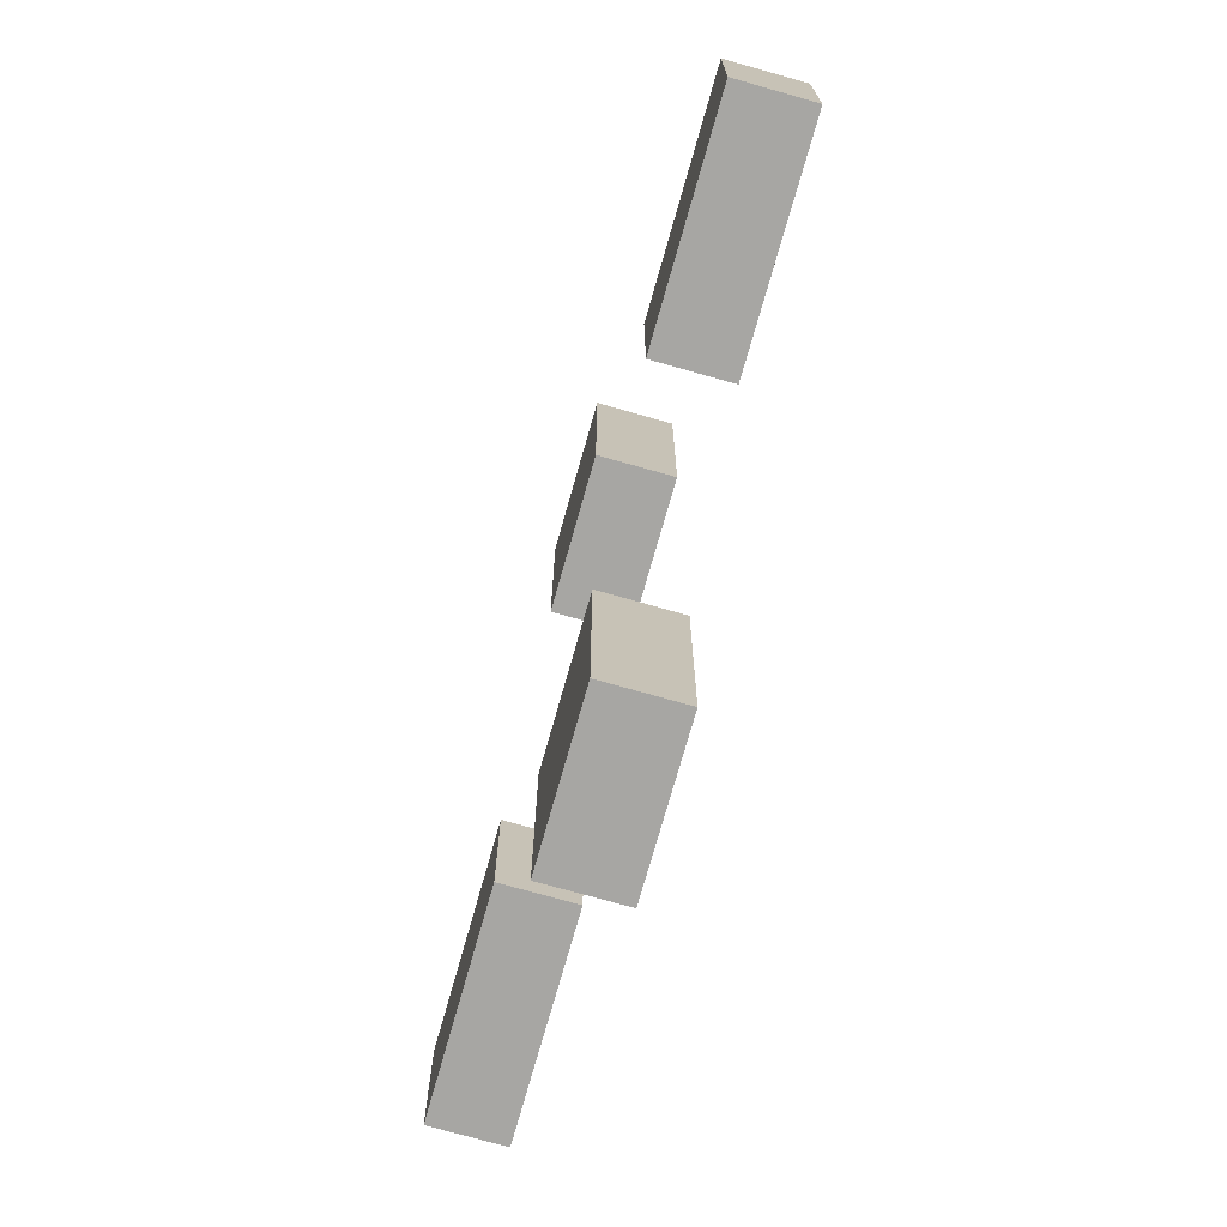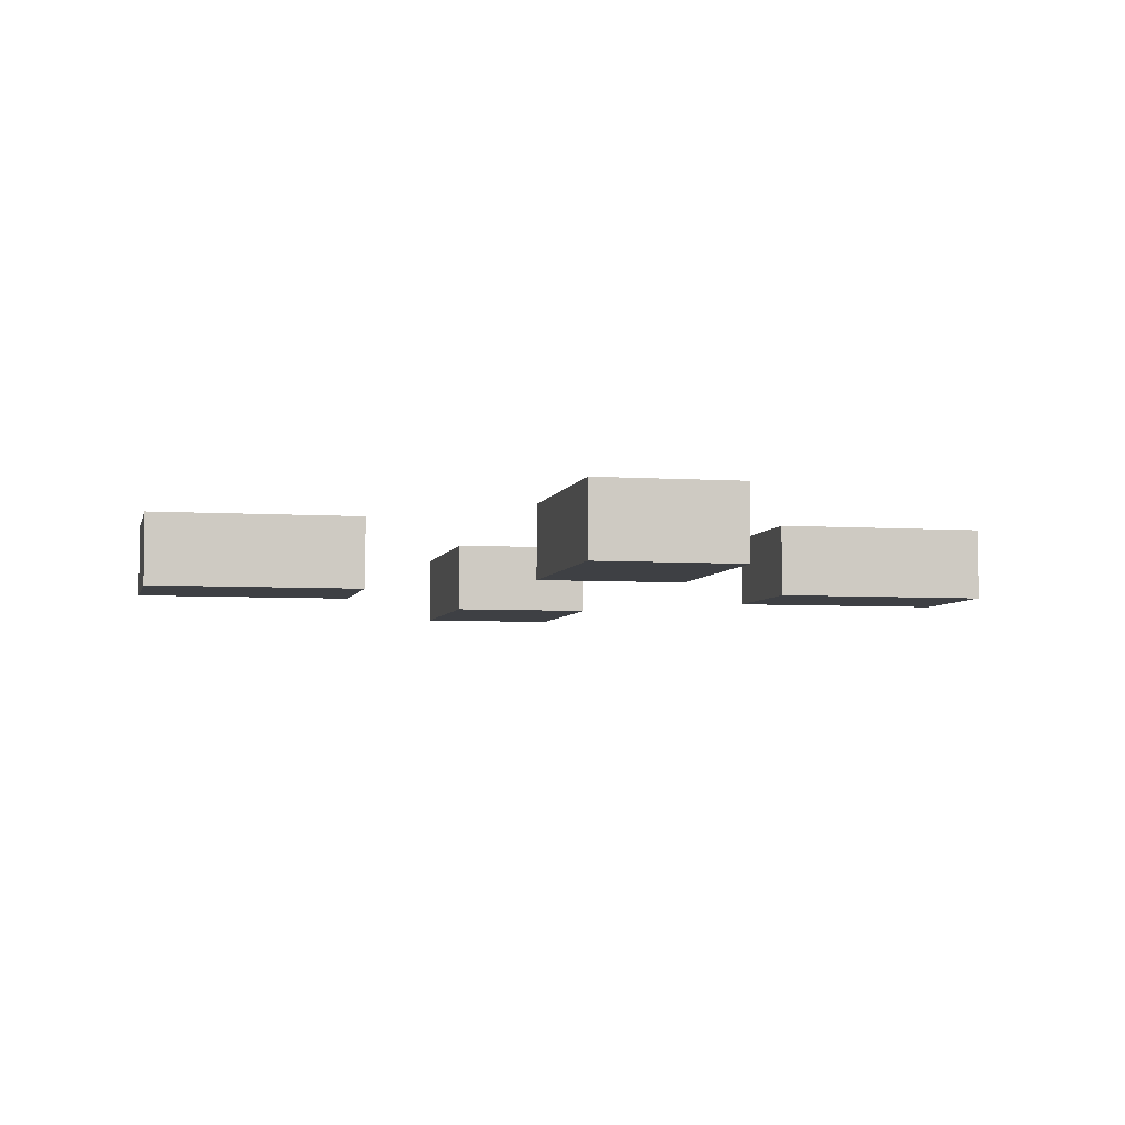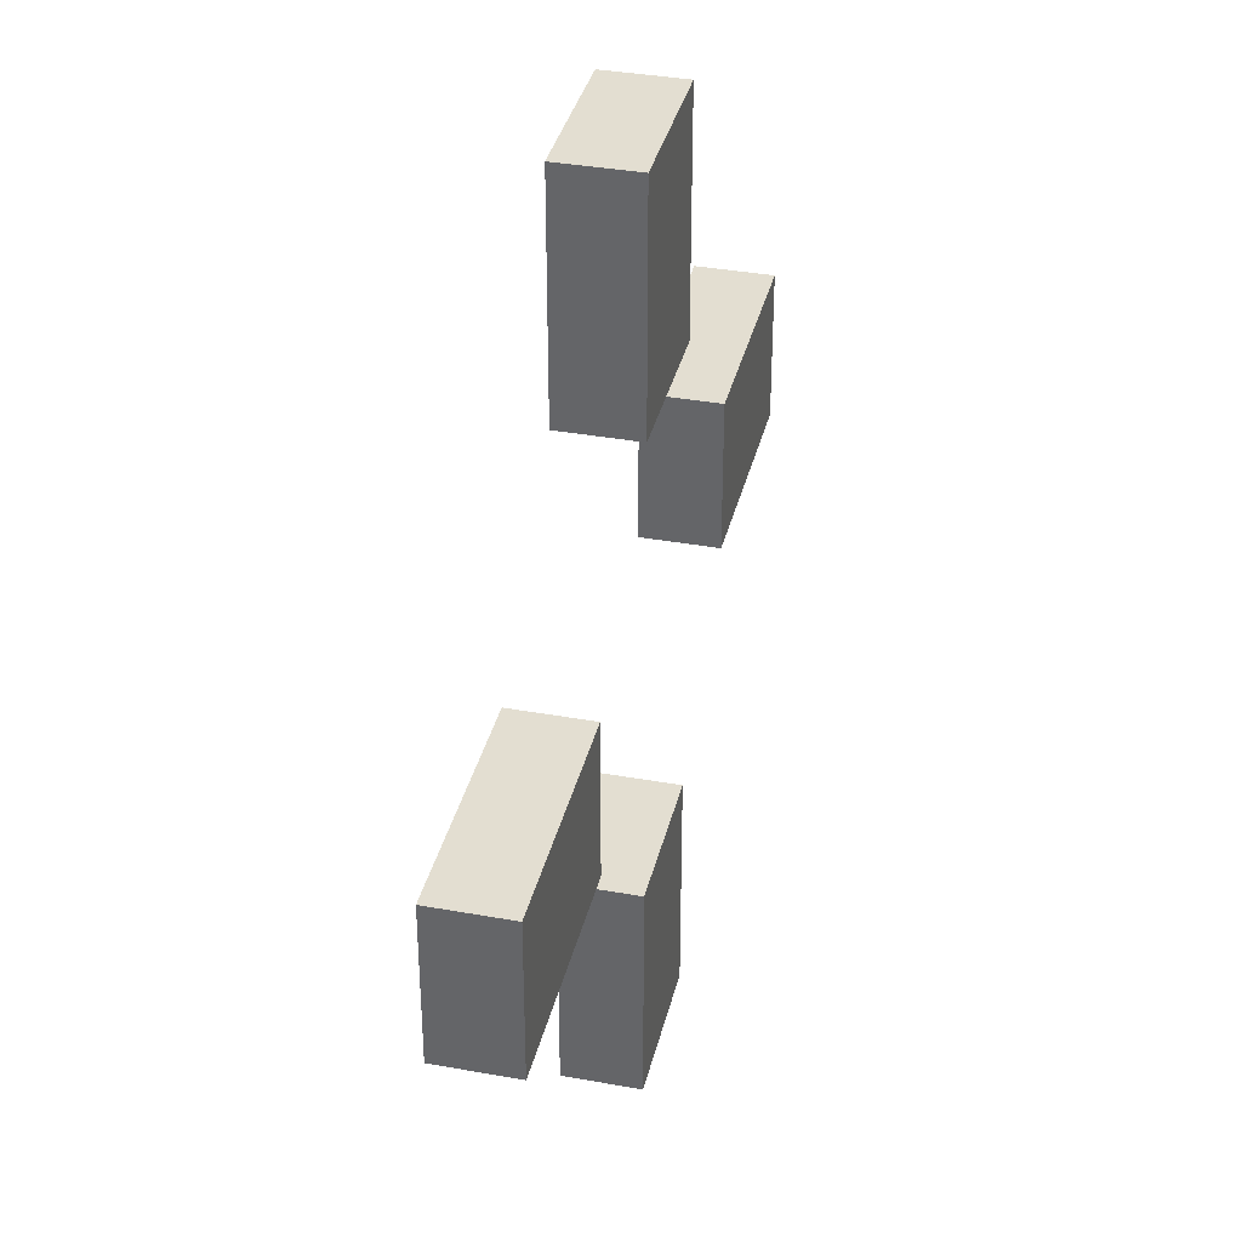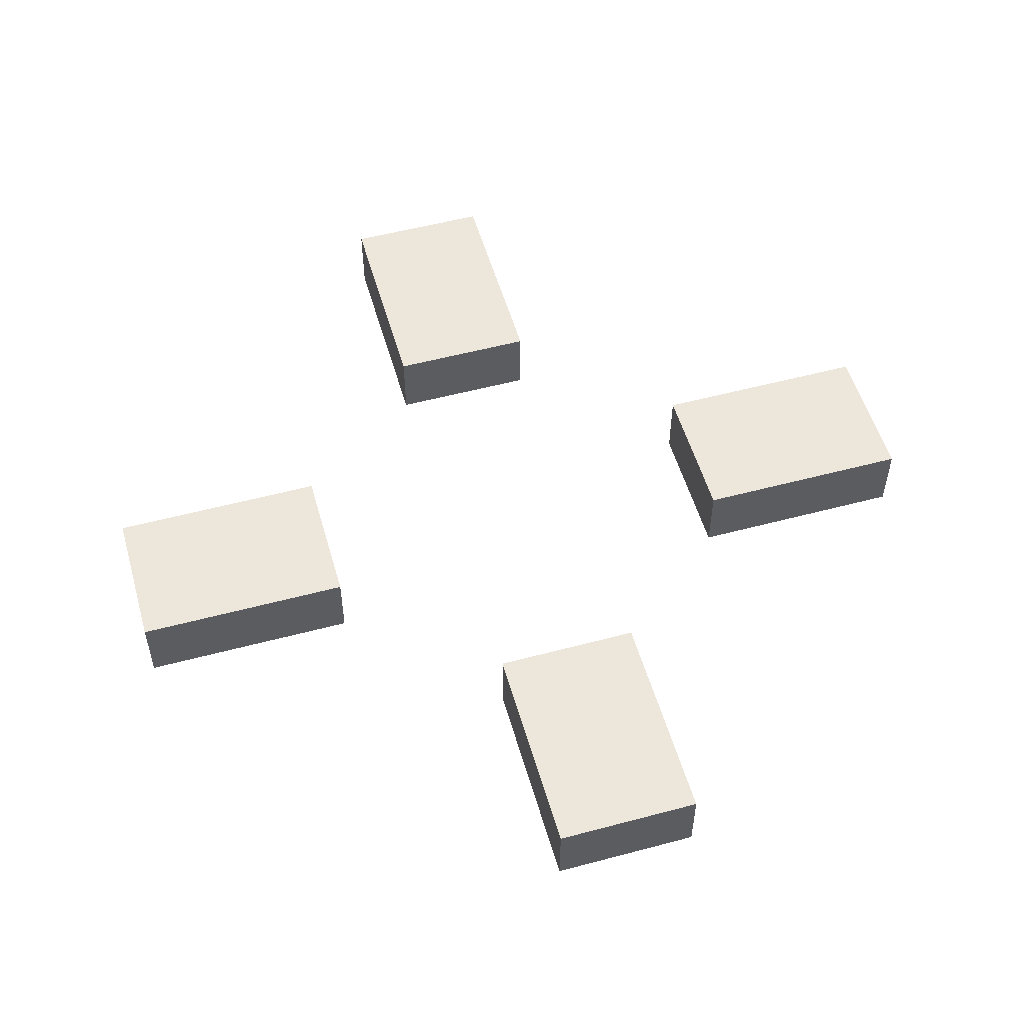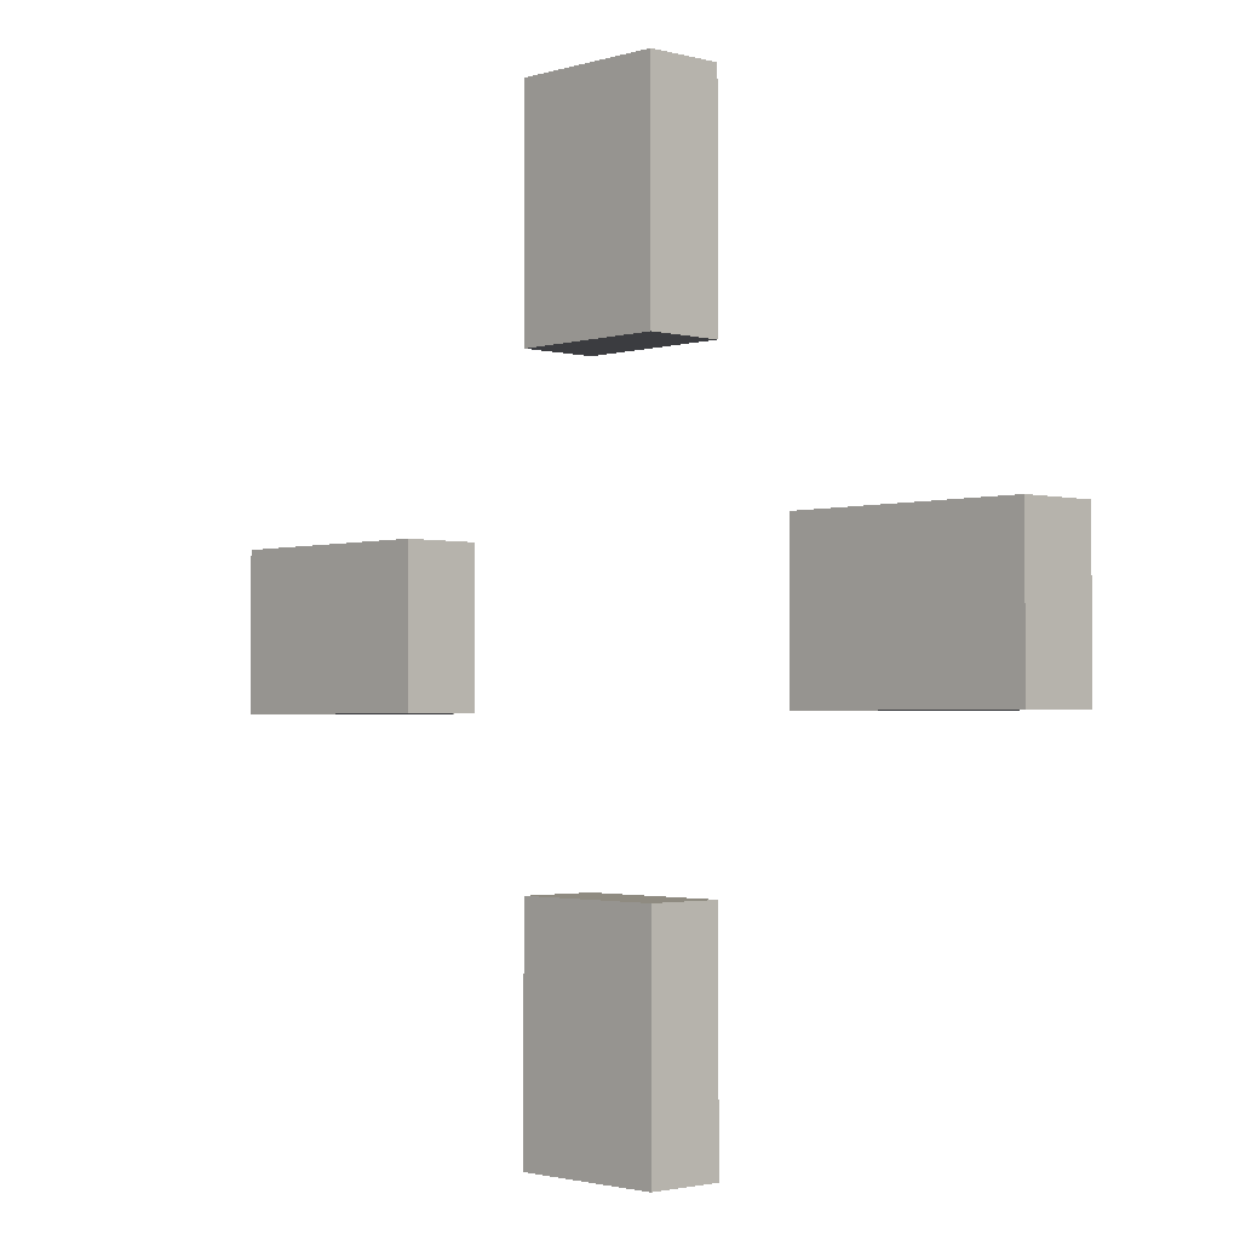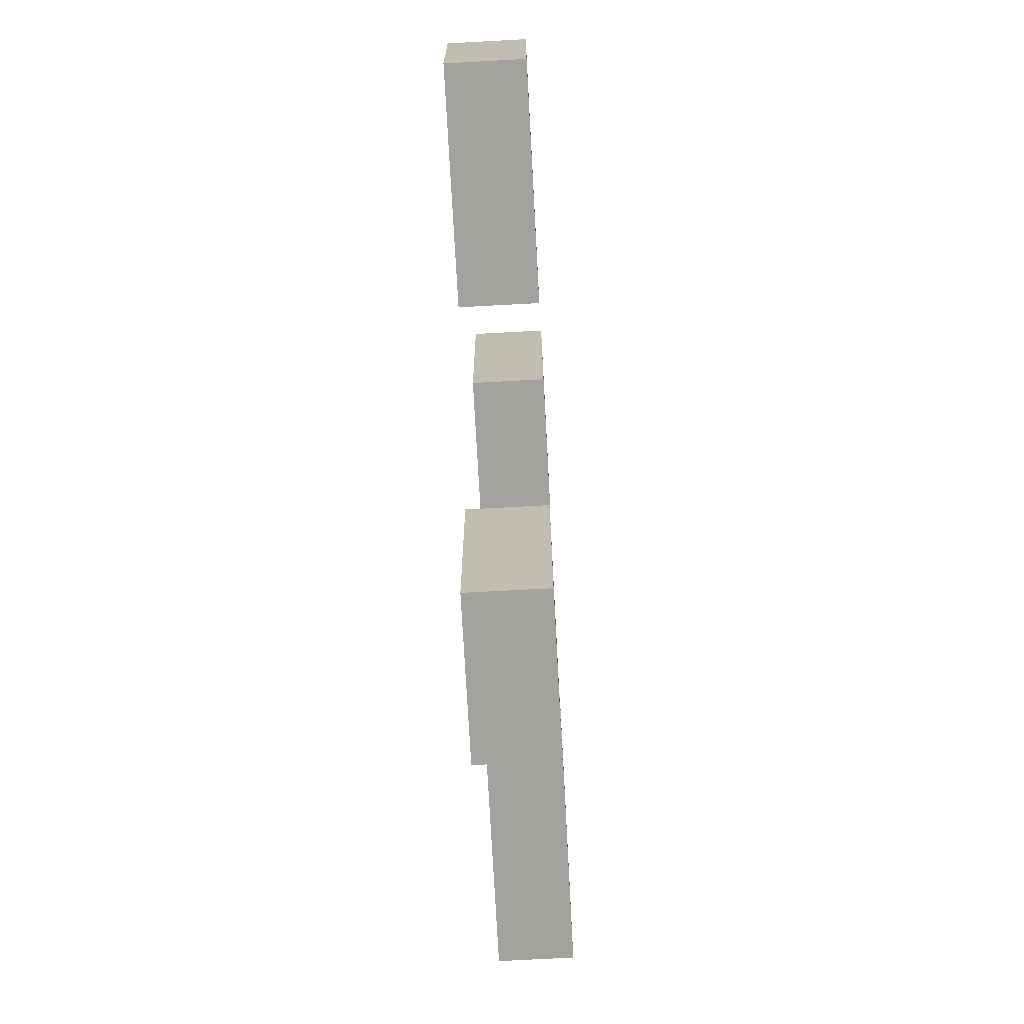
<metadata>
{"format":"obj","ext":"obj","renderer":"f3d","projection":"perspective","resolution":1024,"background":"white","views":[{"elev":-74.2,"azim":-105.8,"up":"+Z"},{"elev":-4.9,"azim":-12.3,"up":"+Y"},{"elev":36.3,"azim":103.3,"up":"+Z"},{"elev":53.6,"azim":164.1,"up":"+Y"},{"elev":-2.1,"azim":-133.4,"up":"+Z"},{"elev":-72.6,"azim":-86.9,"up":"+Z"}]}
</metadata>
<code>
o
v -12.7 0.3 3.9
v -12.7 0.3 3.7
v -12.7 0.4 3.9
v -12.7 0.4 3.7
v -12.2 0.3 4.4
v -12.2 0.3 4.1
v -12.2 0.3 3.5
v -12.2 0.3 3.2
v -12.2 0.4 4.4
v -12.2 0.4 4.1
v -12.2 0.4 3.5
v -12.2 0.4 3.2
v -11.8 0.3 3.9
v -11.8 0.3 3.7
v -11.8 0.4 3.9
v -11.8 0.4 3.7
v -12.4 0.3 3.9
v -12.4 0.3 3.7
v -12.4 0.4 3.9
v -12.4 0.4 3.7
v -12 0.3 4.4
v -12 0.3 4.1
v -12 0.3 3.5
v -12 0.3 3.2
v -12 0.4 4.4
v -12 0.4 4.1
v -12 0.4 3.5
v -12 0.4 3.2
v -11.5 0.3 3.9
v -11.5 0.3 3.7
v -11.5 0.4 3.9
v -11.5 0.4 3.7
v -12.2 0.3 4.4
v -12.2 0.4 4.4
v -12 0.3 4.4
v -12 0.4 4.4
v -12.7 0.3 3.9
v -12.7 0.4 3.9
v -12.4 0.3 3.9
v -12.4 0.4 3.9
v -11.8 0.3 3.9
v -11.8 0.4 3.9
v -11.5 0.3 3.9
v -11.5 0.4 3.9
v -12.2 0.3 3.5
v -12.2 0.4 3.5
v -12 0.3 3.5
v -12 0.4 3.5
v -12.2 0.3 4.1
v -12.2 0.4 4.1
v -12 0.3 4.1
v -12 0.4 4.1
v -12.7 0.3 3.7
v -12.7 0.4 3.7
v -12.4 0.3 3.7
v -12.4 0.4 3.7
v -11.8 0.3 3.7
v -11.8 0.4 3.7
v -11.5 0.3 3.7
v -11.5 0.4 3.7
v -12.2 0.3 3.2
v -12.2 0.4 3.2
v -12 0.3 3.2
v -12 0.4 3.2
v -12.2 0.3 4.4
v -12 0.3 4.4
v -12.2 0.3 4.1
v -12 0.3 4.1
v -12.7 0.3 3.9
v -12.4 0.3 3.9
v -11.8 0.3 3.9
v -11.5 0.3 3.9
v -12.7 0.3 3.7
v -12.4 0.3 3.7
v -11.8 0.3 3.7
v -11.5 0.3 3.7
v -12.2 0.3 3.5
v -12 0.3 3.5
v -12.2 0.3 3.2
v -12 0.3 3.2
v -12.2 0.4 4.4
v -12 0.4 4.4
v -12.2 0.4 4.1
v -12 0.4 4.1
v -12.7 0.4 3.9
v -12.4 0.4 3.9
v -11.8 0.4 3.9
v -11.5 0.4 3.9
v -12.7 0.4 3.7
v -12.4 0.4 3.7
v -11.8 0.4 3.7
v -11.5 0.4 3.7
v -12.2 0.4 3.5
v -12 0.4 3.5
v -12.2 0.4 3.2
v -12 0.4 3.2
f 3 2 1
f 4 2 3
f 9 6 5
f 10 6 9
f 11 8 7
f 12 8 11
f 15 14 13
f 16 14 15
f 17 18 19
f 19 18 20
f 21 22 25
f 25 22 26
f 23 24 27
f 27 24 28
f 29 30 31
f 31 30 32
f 35 34 33
f 36 34 35
f 39 38 37
f 40 38 39
f 43 42 41
f 44 42 43
f 47 46 45
f 48 46 47
f 49 50 51
f 51 50 52
f 53 54 55
f 55 54 56
f 57 58 59
f 59 58 60
f 61 62 63
f 63 62 64
f 67 66 65
f 68 66 67
f 73 70 69
f 74 70 73
f 75 72 71
f 76 72 75
f 79 78 77
f 80 78 79
f 81 82 83
f 83 82 84
f 85 86 89
f 89 86 90
f 87 88 91
f 91 88 92
f 93 94 95
f 95 94 96

</code>
